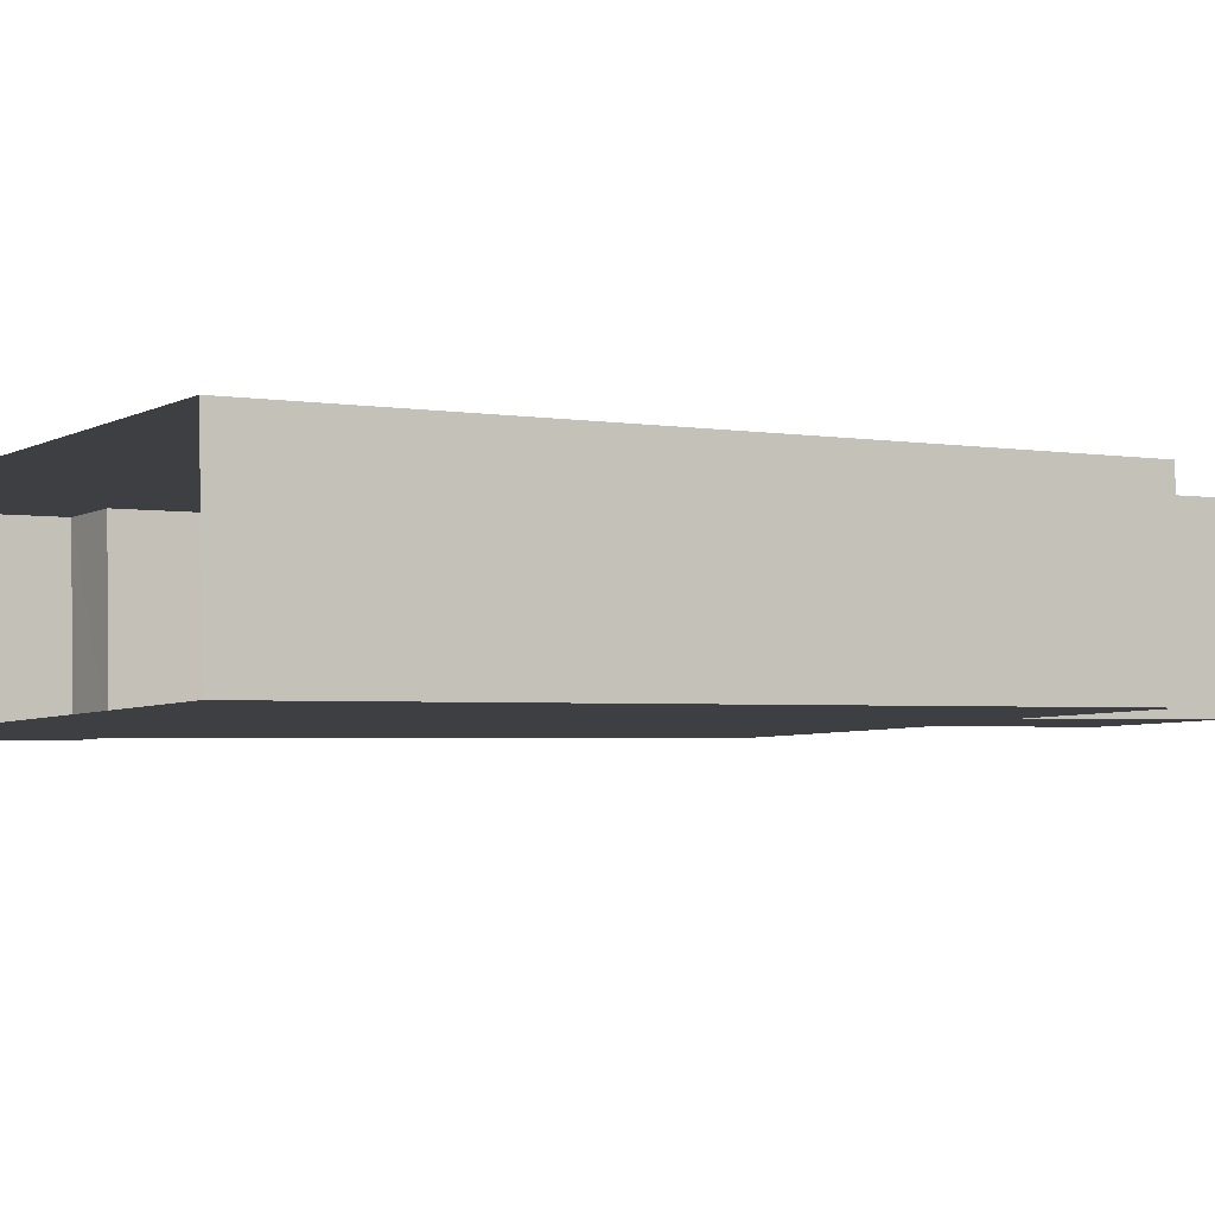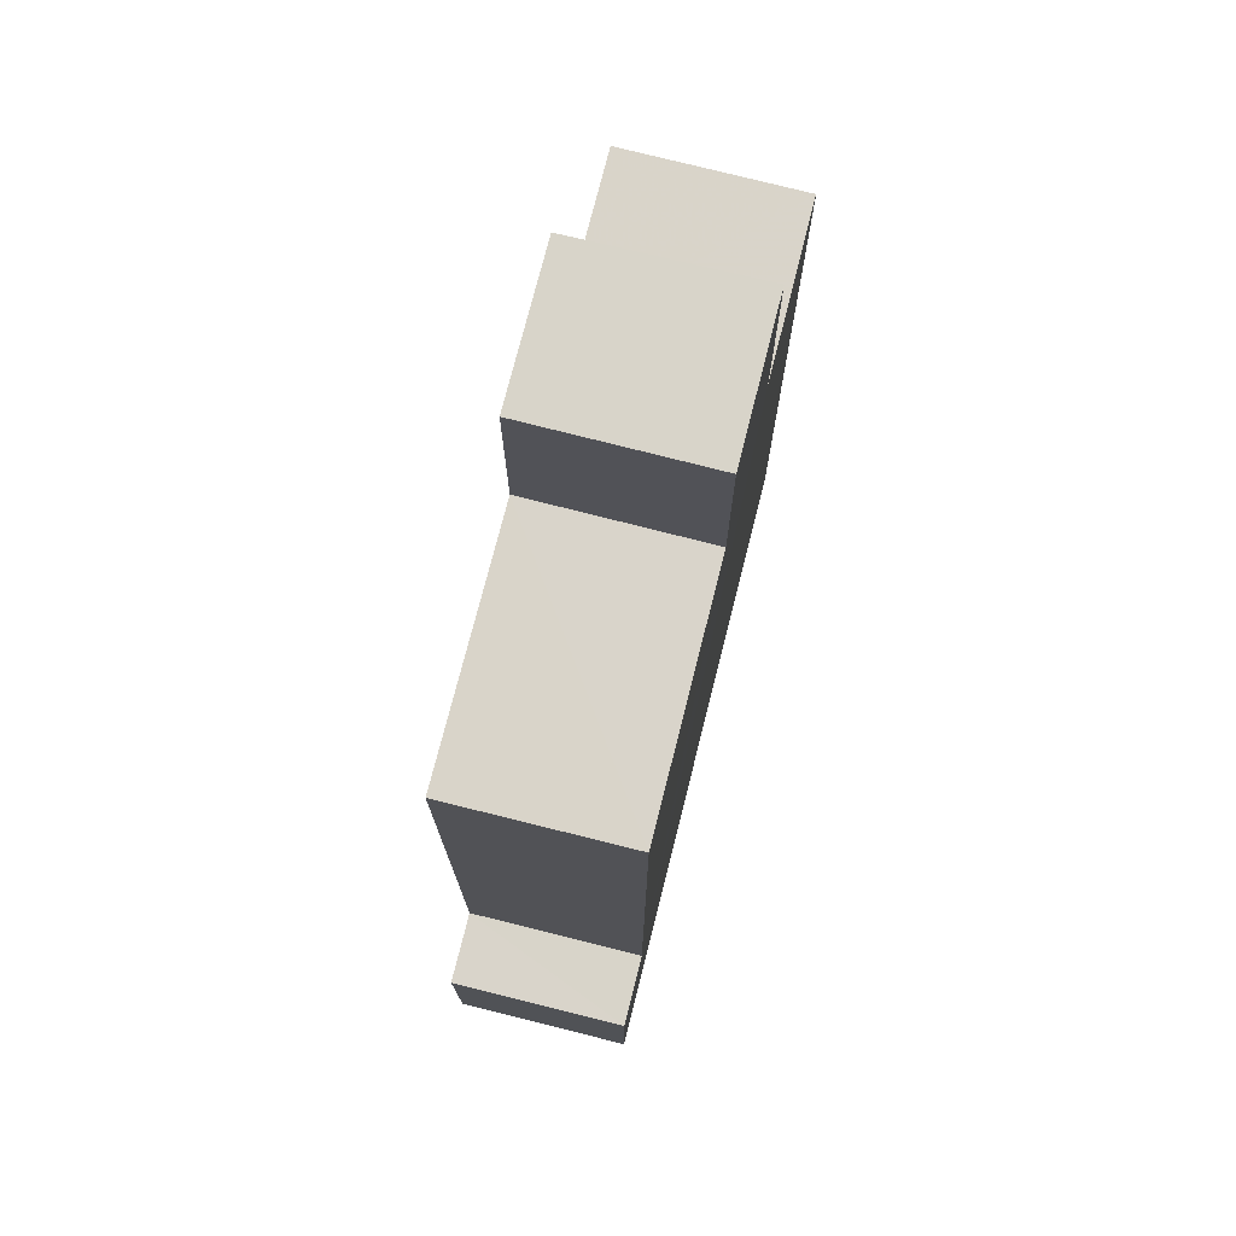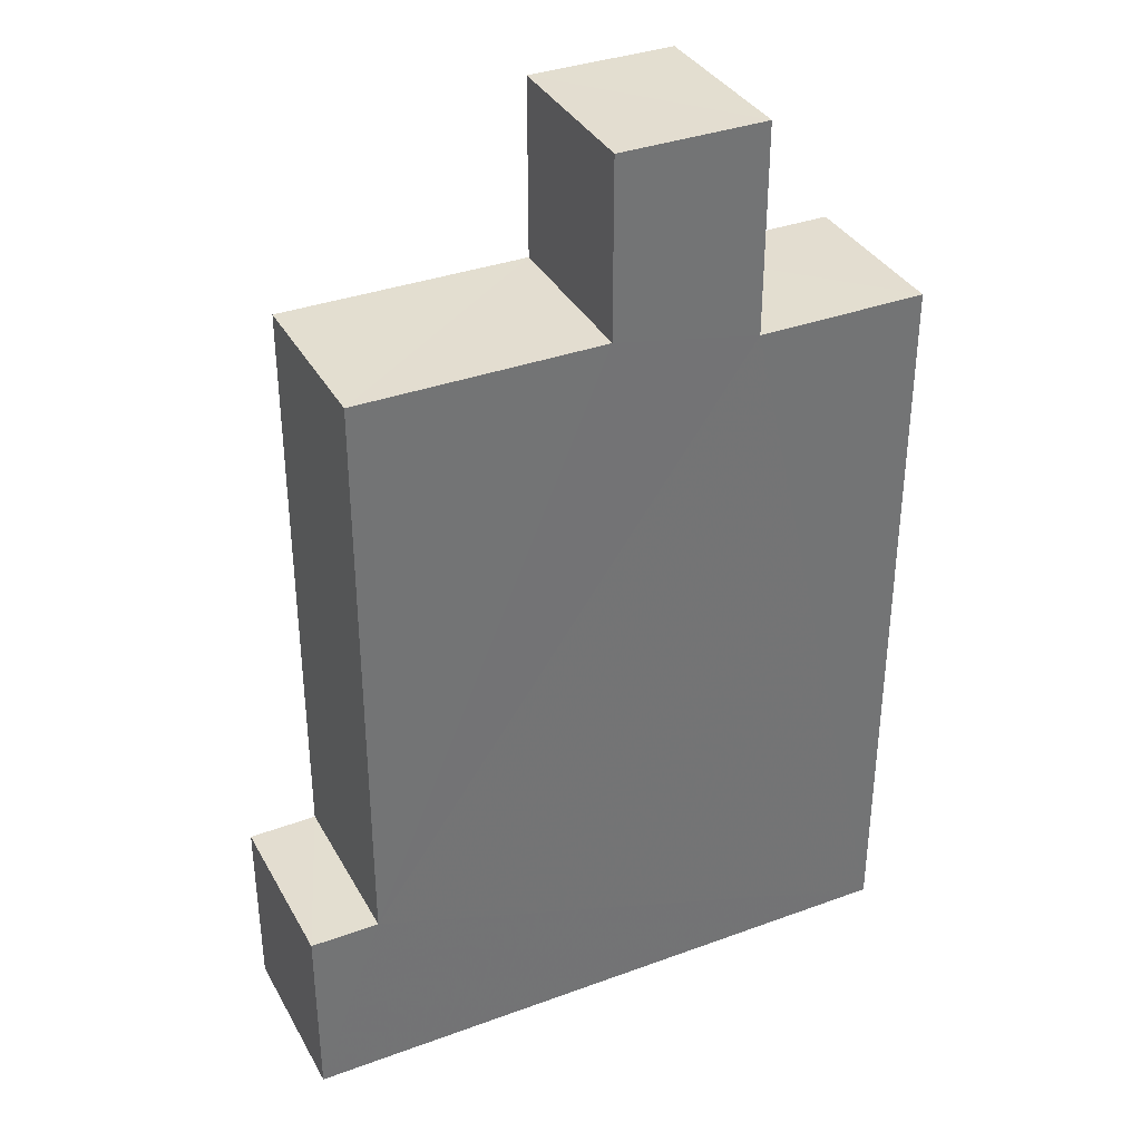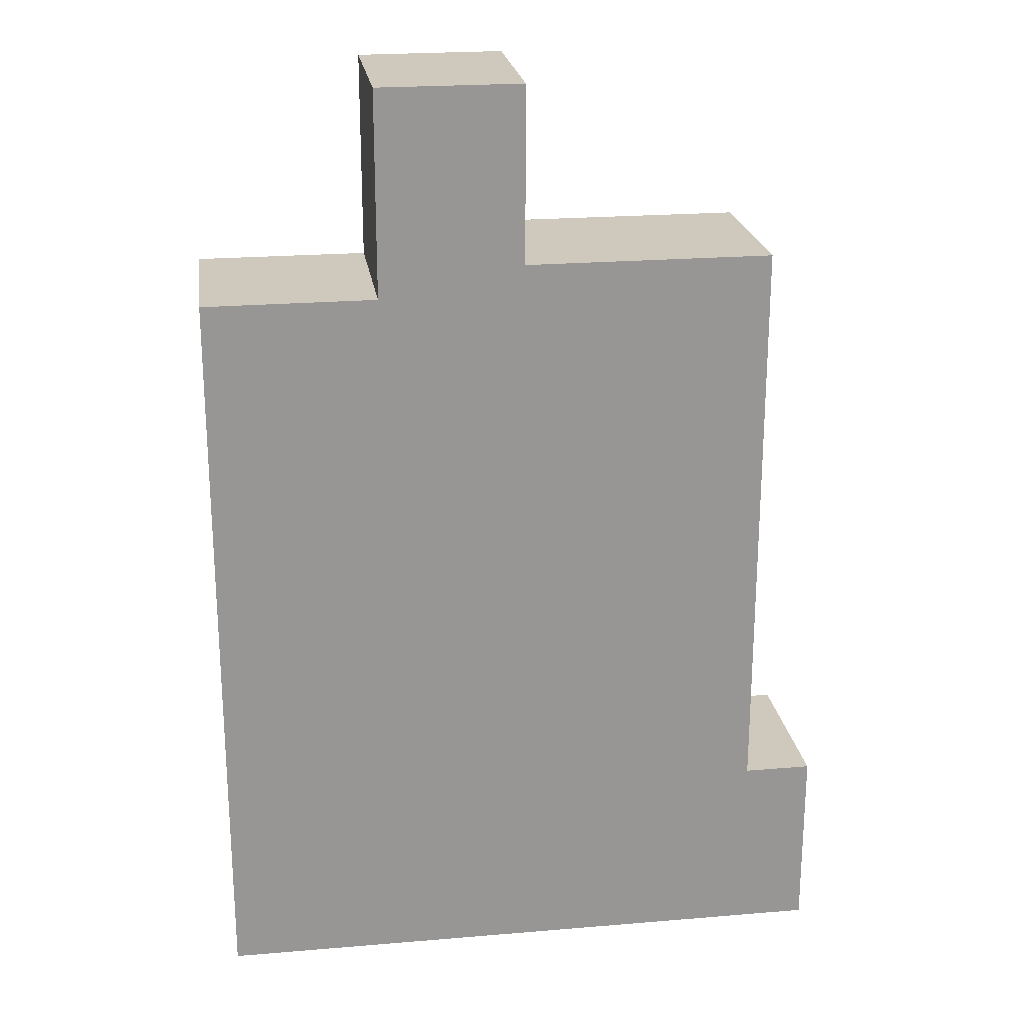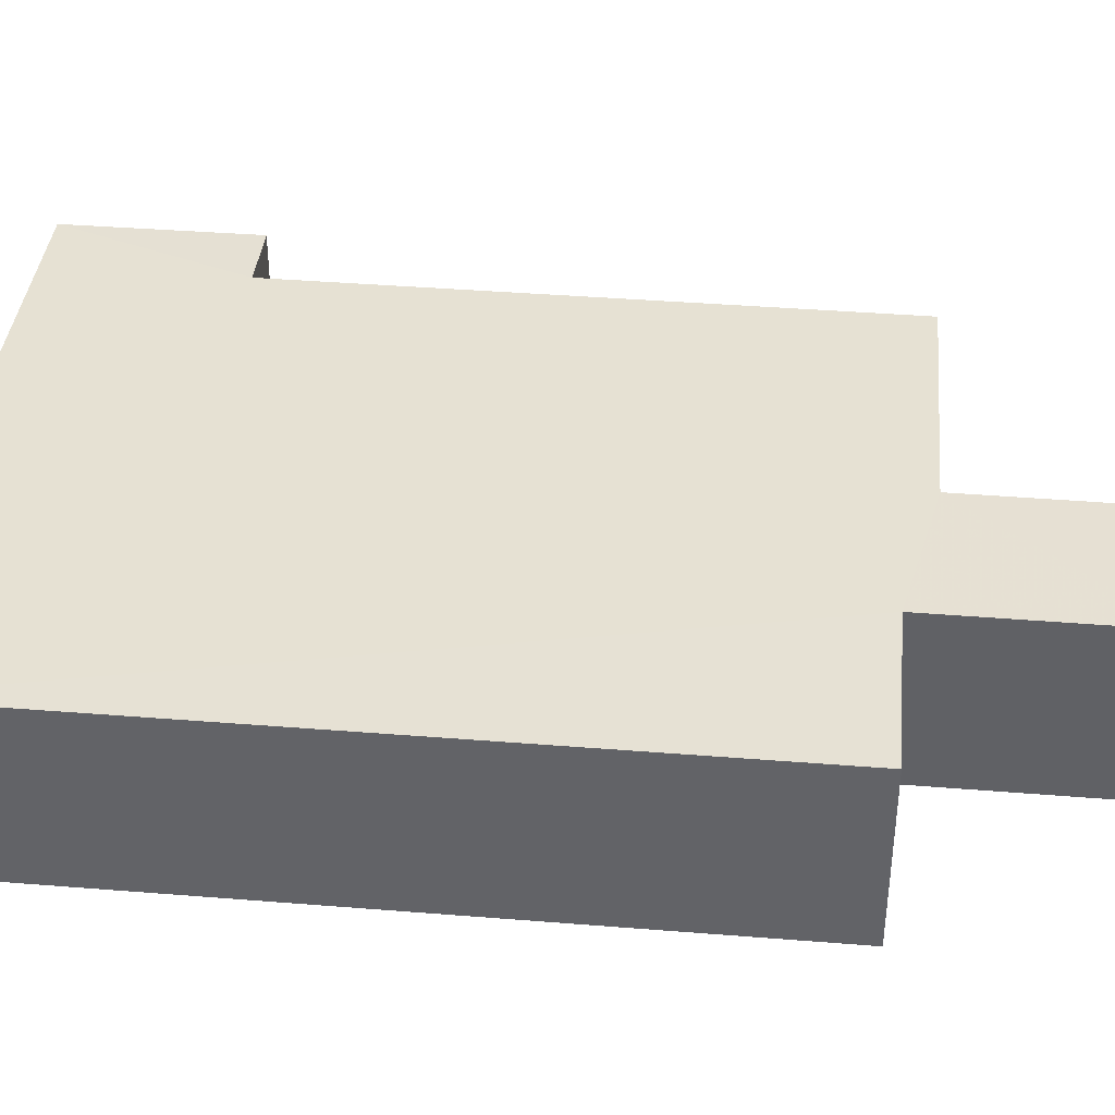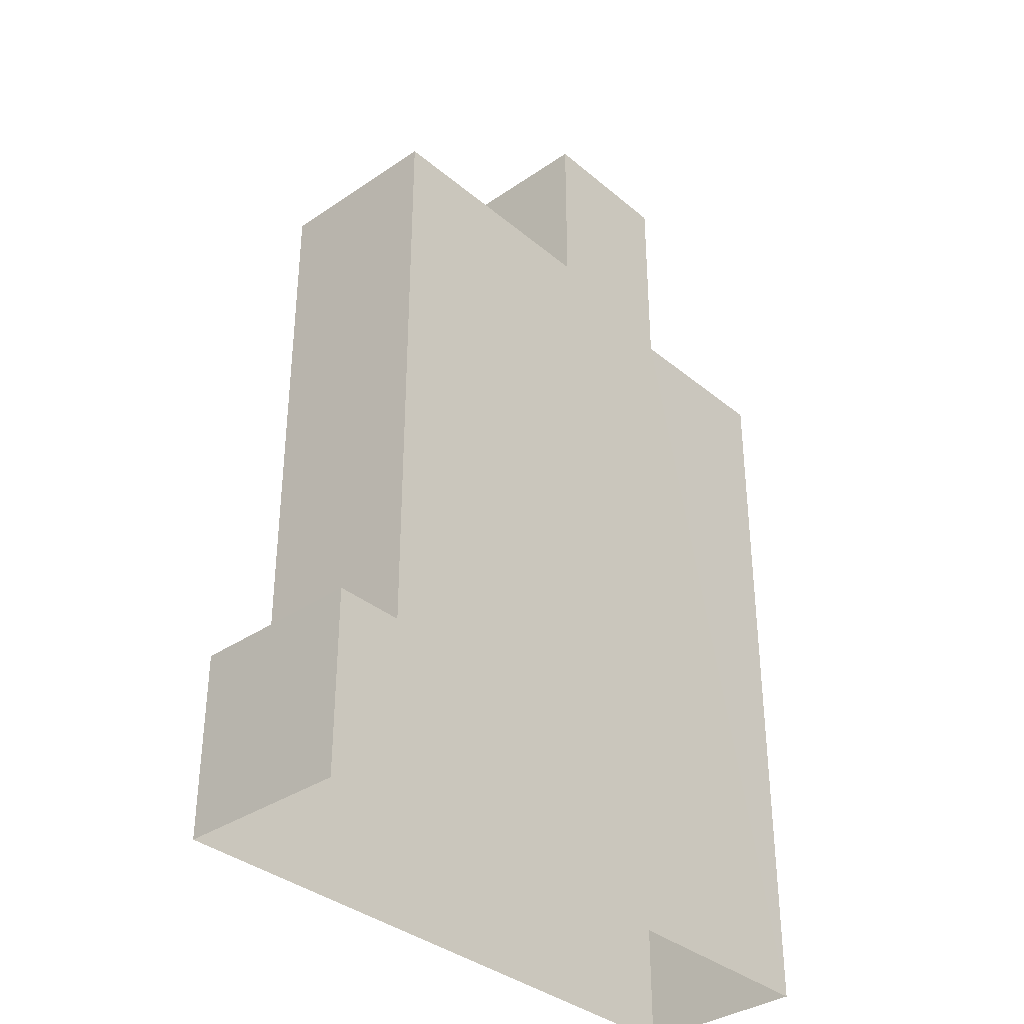
<metadata>
{"format":"obj","ext":"obj","renderer":"f3d","projection":"perspective","resolution":1024,"background":"white","views":[{"elev":-2.5,"azim":-122.5,"up":"+Y"},{"elev":74.9,"azim":102.1,"up":"+Z"},{"elev":35.6,"azim":152.2,"up":"+Z"},{"elev":22.5,"azim":-10.3,"up":"+Z"},{"elev":40.6,"azim":-84.4,"up":"+Y"},{"elev":-35.2,"azim":130.2,"up":"+Z"}]}
</metadata>
<code>
v -3.719e+05 -1.053e+05 26.24
v -3.719e+05 -1.053e+05 26.24
v -3.719e+05 -1.053e+05 26.24
v -3.719e+05 -1.053e+05 26.24
v -3.719e+05 -1.053e+05 31.48
v -3.719e+05 -1.053e+05 31.48
v -3.719e+05 -1.053e+05 31.48
v -3.719e+05 -1.053e+05 31.48
v -3.719e+05 -1.053e+05 47.08
v -3.719e+05 -1.053e+05 47.08
v -3.719e+05 -1.053e+05 47.08
v -3.719e+05 -1.053e+05 47.08
v -3.719e+05 -1.053e+05 47.89
v -3.719e+05 -1.053e+05 47.89
v -3.719e+05 -1.053e+05 47.89
v -3.719e+05 -1.053e+05 47.89
v -3.719e+05 -1.053e+05 52.87
v -3.719e+05 -1.053e+05 52.87
v -3.719e+05 -1.053e+05 52.87
v -3.719e+05 -1.053e+05 52.87
f 1 2 3
f 1 4 2
f 5 6 7
f 8 5 7
f 9 10 11
f 9 12 10
f 13 14 15
f 16 13 15
f 17 18 19
f 20 17 19
f 16 20 19
f 13 16 19
f 7 4 1
f 7 6 4
f 10 3 2
f 11 10 2
f 7 1 8
f 15 8 16
f 17 20 16
f 8 1 3
f 12 3 10
f 17 16 12
f 16 8 12
f 12 8 3
f 19 18 13
f 5 14 13
f 4 6 5
f 4 5 2
f 2 9 11
f 13 18 9
f 5 13 9
f 5 9 2
f 5 15 14
f 5 8 15
f 9 18 17
f 12 9 17

</code>
